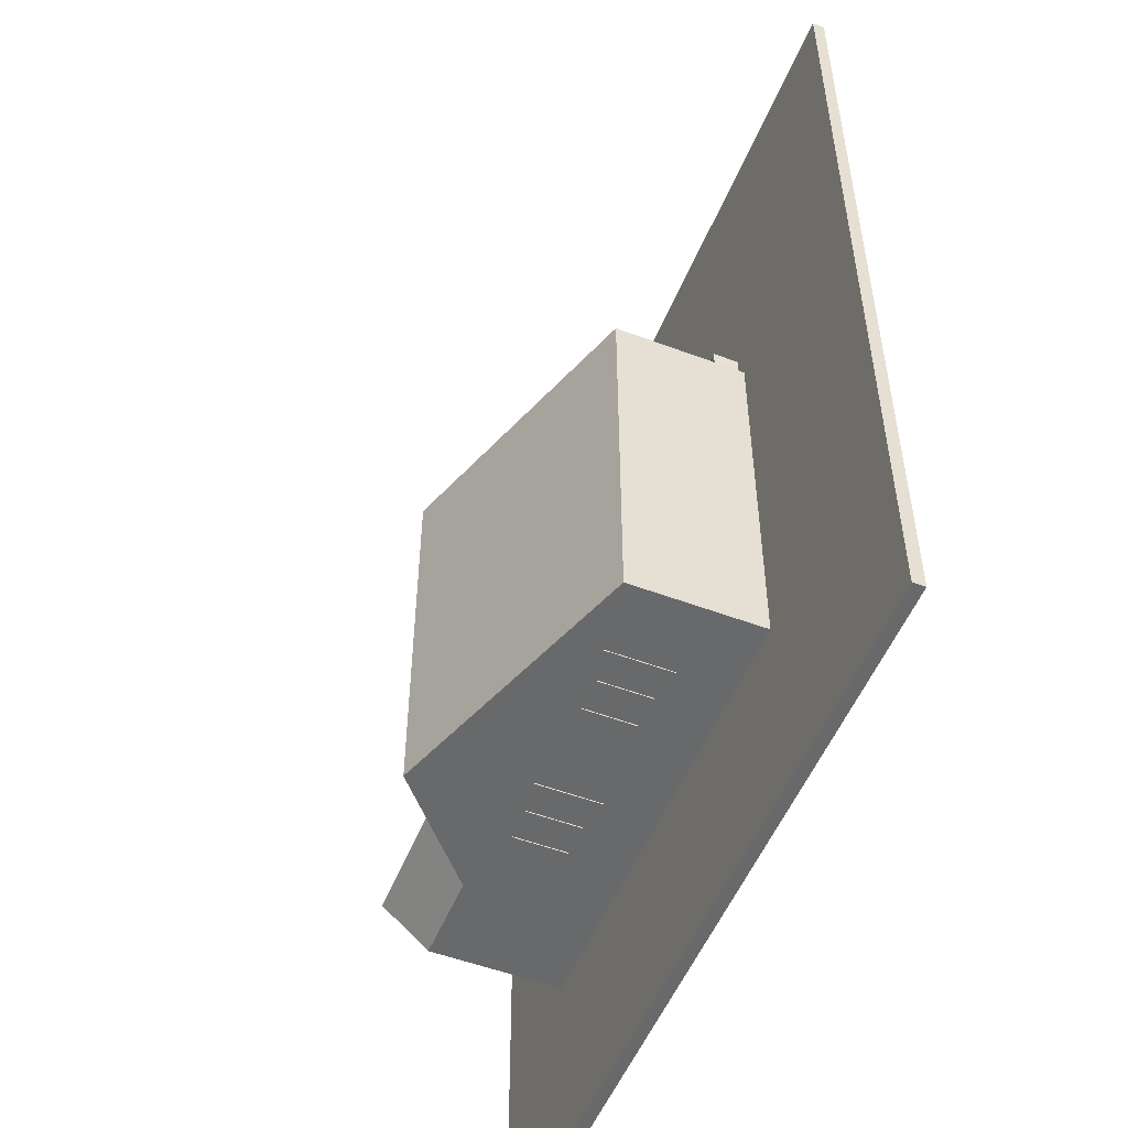
<metadata>
{"format":"obj","ext":"obj","renderer":"f3d","projection":"perspective","resolution":1024,"background":"white","views":[{"elev":-52.6,"azim":-112.0,"up":"+Z"}]}
</metadata>
<code>
g Mesh1 okno1 Model
v 2.845 0.9 1.232
v 2.845 1 1.132
v 2.845 2 1.232
f 1 2 3
v 2.845 0.9 0.03161
f 2 1 4
v 2.825 0.9 1.232
v 2.825 0.9 0.03161
f 5 6 4 1
v 2.825 2 0.03161
v 2.845 2 0.03161
f 6 7 8 4
v 2.825 2 1.232
f 7 9 3 8
f 9 5 1 3
v 2.845 1.9 1.132
f 3 10 8
f 10 3 2
v 2.825 1 1.132
v 2.825 1.9 1.132
f 11 12 10 2
v 2.825 1 0.6816
v 2.825 1.9 0.6816
f 11 13 14 12
v 2.845 1 0.6816
f 13 11 2 15
f 2 4 15
v 2.845 1 0.5816
f 15 4 16
v 2.845 1 0.1316
f 16 4 17
f 8 17 4
v 2.845 1.9 0.1316
f 8 18 17
v 2.845 1.9 0.5816
f 8 19 18
v 2.845 1.9 0.6816
f 8 20 19
f 8 10 20
f 12 14 20 10
f 14 13 15 20
f 15 16 20
f 19 20 16
v 2.825 1 0.5816
v 2.825 1.9 0.5816
f 21 22 19 16
v 2.825 1.9 0.1316
v 2.825 1 0.1316
f 23 22 21 24
f 22 23 18 19
f 23 24 17 18
f 24 21 16 17
g Mesh2 okno2 Model
v 0.3141 0.9052 3.75
v 0.4141 1.005 3.75
v 0.3141 2.005 3.75
f 25 26 27
v 1.514 0.9052 3.75
f 26 25 28
v 0.3141 0.9052 3.73
v 1.514 0.9052 3.73
f 29 30 28 25
v 1.514 2.005 3.73
v 1.514 2.005 3.75
f 30 31 32 28
v 0.3141 2.005 3.73
f 31 33 27 32
f 33 29 25 27
v 0.4141 1.905 3.75
f 27 34 32
f 34 27 26
v 0.4141 1.005 3.73
v 0.4141 1.905 3.73
f 35 36 34 26
v 0.8641 1.005 3.73
v 0.8641 1.905 3.73
f 35 37 38 36
v 0.8641 1.005 3.75
f 37 35 26 39
f 26 28 39
v 0.9641 1.005 3.75
f 39 28 40
v 1.414 1.005 3.75
f 40 28 41
f 32 41 28
v 1.414 1.905 3.75
f 32 42 41
v 0.9641 1.905 3.75
f 32 43 42
v 0.8641 1.905 3.75
f 32 44 43
f 32 34 44
f 36 38 44 34
f 38 37 39 44
f 39 40 44
f 43 44 40
v 0.9641 1.005 3.73
v 0.9641 1.905 3.73
f 45 46 43 40
v 1.414 1.905 3.73
v 1.414 1.005 3.73
f 47 46 45 48
f 46 47 42 43
f 47 48 41 42
f 48 45 40 41
g Mesh3 okno3 Model
v -2.035 0.9103 3.75
v -1.935 1.01 3.75
v -2.035 2.01 3.75
f 49 50 51
v -0.835 0.9103 3.75
f 50 49 52
v -2.035 0.9103 3.73
v -0.835 0.9103 3.73
f 53 54 52 49
v -0.835 2.01 3.73
v -0.835 2.01 3.75
f 54 55 56 52
v -2.035 2.01 3.73
f 55 57 51 56
f 57 53 49 51
v -1.935 1.91 3.75
f 51 58 56
f 58 51 50
v -1.935 1.01 3.73
v -1.935 1.91 3.73
f 59 60 58 50
v -1.485 1.01 3.73
v -1.485 1.91 3.73
f 59 61 62 60
v -1.485 1.01 3.75
f 61 59 50 63
f 50 52 63
v -1.385 1.01 3.75
f 63 52 64
v -0.935 1.01 3.75
f 64 52 65
f 56 65 52
v -0.935 1.91 3.75
f 56 66 65
v -1.385 1.91 3.75
f 56 67 66
v -1.485 1.91 3.75
f 56 68 67
f 56 58 68
f 60 62 68 58
f 62 61 63 68
f 63 64 68
f 67 68 64
v -1.385 1.01 3.73
v -1.385 1.91 3.73
f 69 70 67 64
v -0.935 1.91 3.73
v -0.935 1.01 3.73
f 71 70 69 72
f 70 71 66 67
f 71 72 65 66
f 72 69 64 65
g Mesh4 okno4 Model
v 2.845 0.9093 3.108
v 2.845 1.009 3.008
v 2.845 2.009 3.108
f 73 74 75
v 2.845 0.9093 1.908
f 74 73 76
v 2.825 0.9093 3.108
v 2.825 0.9093 1.908
f 77 78 76 73
v 2.825 2.009 1.908
v 2.845 2.009 1.908
f 78 79 80 76
v 2.825 2.009 3.108
f 79 81 75 80
f 81 77 73 75
v 2.845 1.909 3.008
f 75 82 80
f 82 75 74
v 2.825 1.009 3.008
v 2.825 1.909 3.008
f 83 84 82 74
v 2.825 1.009 2.558
v 2.825 1.909 2.558
f 83 85 86 84
v 2.845 1.009 2.558
f 85 83 74 87
f 74 76 87
v 2.845 1.009 2.458
f 87 76 88
v 2.845 1.009 2.008
f 88 76 89
f 80 89 76
v 2.845 1.909 2.008
f 80 90 89
v 2.845 1.909 2.458
f 80 91 90
v 2.845 1.909 2.558
f 80 92 91
f 80 82 92
f 84 86 92 82
f 86 85 87 92
f 87 88 92
f 91 92 88
v 2.825 1.009 2.458
v 2.825 1.909 2.458
f 93 94 91 88
v 2.825 1.909 2.008
v 2.825 1.009 2.008
f 95 94 93 96
f 94 95 90 91
f 95 96 89 90
f 96 93 88 89
g Mesh5 okno5 Model
v 1.714 0.9444 -2.73
v 1.614 1.044 -2.73
v 1.714 2.044 -2.73
f 97 98 99
v 0.5143 0.9444 -2.73
f 98 97 100
v 1.714 0.9444 -2.71
v 0.5143 0.9444 -2.71
f 101 102 100 97
v 0.5143 2.044 -2.71
v 0.5143 2.044 -2.73
f 102 103 104 100
v 1.714 2.044 -2.71
f 103 105 99 104
f 105 101 97 99
v 1.614 1.944 -2.73
f 99 106 104
f 106 99 98
v 1.614 1.044 -2.71
v 1.614 1.944 -2.71
f 107 108 106 98
v 1.164 1.044 -2.71
v 1.164 1.944 -2.71
f 107 109 110 108
v 1.164 1.044 -2.73
f 109 107 98 111
f 98 100 111
v 1.064 1.044 -2.73
f 111 100 112
v 0.6143 1.044 -2.73
f 112 100 113
f 104 113 100
v 0.6143 1.944 -2.73
f 104 114 113
v 1.064 1.944 -2.73
f 104 115 114
v 1.164 1.944 -2.73
f 104 116 115
f 104 106 116
f 108 110 116 106
f 110 109 111 116
f 111 112 116
f 115 116 112
v 1.064 1.044 -2.71
v 1.064 1.944 -2.71
f 117 118 115 112
v 0.6143 1.944 -2.71
v 0.6143 1.044 -2.71
f 119 118 117 120
f 118 119 114 115
f 119 120 113 114
f 120 117 112 113
g Mesh6 okno6 Model
v -0.9543 0.9473 -2.73
v -1.054 1.047 -2.73
v -0.9543 2.047 -2.73
f 121 122 123
v -2.154 0.9473 -2.73
f 122 121 124
v -0.9543 0.9473 -2.71
v -2.154 0.9473 -2.71
f 125 126 124 121
v -2.154 2.047 -2.71
v -2.154 2.047 -2.73
f 126 127 128 124
v -0.9543 2.047 -2.71
f 127 129 123 128
f 129 125 121 123
v -1.054 1.947 -2.73
f 123 130 128
f 130 123 122
v -1.054 1.047 -2.71
v -1.054 1.947 -2.71
f 131 132 130 122
v -1.504 1.047 -2.71
v -1.504 1.947 -2.71
f 131 133 134 132
v -1.504 1.047 -2.73
f 133 131 122 135
f 122 124 135
v -1.604 1.047 -2.73
f 135 124 136
v -2.054 1.047 -2.73
f 136 124 137
f 128 137 124
v -2.054 1.947 -2.73
f 128 138 137
v -1.604 1.947 -2.73
f 128 139 138
v -1.504 1.947 -2.73
f 128 140 139
f 128 130 140
f 132 134 140 130
f 134 133 135 140
f 135 136 140
f 139 140 136
v -1.604 1.047 -2.71
v -1.604 1.947 -2.71
f 141 142 139 136
v -2.054 1.947 -2.71
v -2.054 1.047 -2.71
f 143 142 141 144
f 142 143 138 139
f 143 144 137 138
f 144 141 136 137
g Mesh7 small_TREE1_1 small_tree1 Model
v -2.792 0.41 4.083
v -2.812 0.41 4.038
v -2.812 0.82 4.038
v -2.792 0.82 4.083
f 145 146 147 148
v -2.586 0.41 3.967
f 149 146 145
v -2.834 0.41 3.795
f 150 146 149
v -2.862 0.41 4.032
f 150 151 146
v -2.891 0.41 4.073
f 150 152 151
v -3.107 0.41 3.923
f 152 150 153
v -2.834 0.48 3.795
v -3.107 0.48 3.923
f 154 155 153 150
v -2.829 0.48 3.737
f 156 155 154
v -3.155 0.48 3.89
f 157 155 156
v -3.133 0.48 4.224
f 155 157 158
v -3.185 0.48 4.249
f 159 158 157
v -2.89 0.48 4.454
f 158 159 160
v -3.185 0.06 4.249
v -2.89 0.06 4.454
f 161 162 160 159
v -2.564 0.06 4.301
v -2.564 0.48 4.301
f 162 163 164 160
v -2.533 0.06 3.943
v -2.533 0.48 3.943
f 163 165 166 164
v -2.829 0.06 3.737
f 165 167 156 166
v -3.155 0.06 3.89
f 167 168 157 156
f 168 161 159 157
v -2.586 0.48 3.967
f 156 169 166
f 156 154 169
f 169 154 150 149
v -2.611 0.48 4.268
v -2.611 0.41 4.268
f 170 169 149 171
f 170 164 169
v -2.885 0.48 4.397
f 172 164 170
f 172 160 164
f 158 160 172
v -2.885 0.41 4.397
v -3.133 0.41 4.224
f 158 172 173 174
f 172 170 171 173
v -2.871 0.41 4.118
f 175 173 171
f 152 173 175
f 153 173 152
f 173 153 174
f 155 158 174 153
v -2.871 0.82 4.118
v -2.891 0.82 4.073
f 152 175 176 177
v -2.821 0.41 4.124
v -2.821 0.82 4.124
f 175 178 179 176
f 175 171 178
f 178 171 145
f 149 145 171
f 178 145 148 179
v -2.862 0.82 4.032
f 147 148 179 176 177 180
v -2.729 0.82 3.832
f 147 181 148
f 180 181 147
f 177 181 180
v -2.928 0.82 3.832
f 181 177 182
v -2.864 0.82 4.334
f 183 182 177
v -3.044 0.82 4.169
f 184 182 183
v -3.064 0.82 3.978
f 184 185 182
v -3.077 0.82 4.139
f 186 185 184
v -3.092 0.82 4.027
f 185 186 187
v -3.077 0.95 4.139
v -3.092 0.95 4.027
f 188 189 187 186
v -3.137 0.95 4.083
f 190 189 188
v -3.091 1.22 4.025
f 189 190 191
v -3.137 1.22 4.083
f 192 191 190
v -3.075 1.22 4.141
f 192 193 191
v -2.996 1.22 4.214
v -3.046 1.22 4.168
v -3.046 1.37 4.168
v -3.075 1.37 4.141
v -3.044 0.91 4.169
v -2.996 0.91 4.214
f 194 195 196 197 193 192 190 188 186 184 198 199
v -2.988 1.22 4.237
v -2.945 1.22 4.354
v -2.906 1.22 4.334
v -2.988 1.22 4.237
f 195 194 200 201 202 203
v -2.945 0.91 4.354
f 204 201 200 194 199
f 202 201 204
v -2.788 1.461 4.334
f 202 204 205
v -2.864 0.91 4.334
f 204 206 205
f 198 206 204 199
f 183 206 198 184
v -2.814 0.82 4.334
v -2.814 0.9 4.334
v -2.768 0.9 4.334
f 207 208 209 205 206 183
v -2.736 0.9 4.254
f 208 207 210
v -2.642 0.82 4.254
f 211 210 207
v -2.604 0.82 4.188
f 211 212 210
v -2.604 0.82 3.978
f 211 213 212
v -2.649 0.82 3.901
f 211 214 213
f 211 181 214
f 211 148 181
f 207 148 211
f 207 179 148
f 183 179 207
f 183 176 179
f 183 177 176
v -2.729 0.93 3.832
v -2.649 0.93 3.901
f 214 181 215 216
v -2.932 1.25 3.832
v -2.788 1.37 3.832
v -2.713 1.37 3.832
v -2.784 1.26 3.832
v -2.689 1.26 3.832
v -2.689 0.93 3.832
v -2.928 0.93 3.832
v -2.979 0.93 3.832
v -2.979 1.25 3.832
f 217 218 219 220 221 222 215 181 182 223 224 225
v -3.019 1.37 3.902
f 218 217 226
v -3.019 1.25 3.902
f 227 226 217
v -3.091 1.37 4.025
v -3.064 0.93 3.978
f 228 226 227 225 224 229 185 187 189 191
f 228 197 196 226
f 197 228 191 193
v -2.774 1.647 4.221
f 230 226 196
f 218 226 230
v -2.736 1.647 4.221
f 218 230 231 219
v -2.83 1.461 4.334
f 231 230 232
f 202 232 230
f 202 205 232
v -2.736 1.29 4.252
f 205 233 232
f 233 205 210
f 209 210 205
f 209 208 210
f 233 210 212
v -2.642 1.37 4.157
f 234 233 212
f 233 234 232
f 231 232 234
f 234 219 231
v -2.6 1.37 4.181
v -2.577 1.37 4.025
v -2.642 1.37 3.914
f 219 234 235 236 237
v -2.604 0.91 4.188
f 235 234 238
f 212 238 234
v -2.604 0.91 3.978
f 212 213 239 238
v -2.642 1.26 3.914
v -2.577 1.27 4.025
v -2.544 1.27 4.083
v -2.544 0.91 4.083
f 213 214 216 222 221 240 237 236 241 242 243 239
f 222 216 215
f 221 220 240
f 220 219 240
f 237 240 219
v -2.6 1.27 4.181
f 235 244 241 236
f 235 238 243 242 244
f 243 238 239
f 242 241 244
f 230 196 202
f 202 196 195 200
f 225 227 217
f 224 223 229
f 182 185 229 223
f 151 152 177 180
f 146 151 180 147
f 166 169 164
g Mesh8 Model
v 2.825 2.248 -0.5894
v 2.19 1.73 -2.033
v 1.954 3.037 -2.033
f 245 246 247
v 2.825 2.248 -2.71
f 248 247 246
v 4.325 3.037 -2.033
v 4.325 2.248 -2.71
f 247 249 250 248
v 4.325 2.248 -0.5894
f 249 247 245 251
v 1.095 3.816 3.73
v 2.825 2.248 3.73
v 1.095 3.816 -2.71
f 252 253 245 247 248 254
v -3.34 2.248 3.73
f 255 253 252
f 255 57 253
f 255 53 57
v -3.34 3.166e-16 3.73
f 256 53 255
f 53 256 29
f 29 256 30
v 2.825 3.166e-16 3.73
f 257 30 256
f 30 257 253
f 257 77 253
v 2.825 3.158e-16 -0.5894
f 77 257 258
v -3.34 3.158e-16 -2.71
v 4.325 1.841e-15 -2.71
v 4.325 1.841e-15 -0.5894
v 4.081 9.97e-16 -0.5894
v 4.081 9.979e-16 -0.5417
v 3.173 4.283e-16 -0.5417
v 3.173 4.273e-16 -0.5894
f 259 260 261 262 263 264 265 258 257 256
f 259 126 260
v -3.34 2.248 -2.71
f 126 259 266
f 255 266 259 256
f 255 252 254 266
f 254 248 266
f 248 129 266
f 250 129 248
f 250 105 129
f 250 101 105
f 260 101 250
f 101 260 102
f 260 126 102
f 125 102 126
f 102 125 103
f 103 125 129
f 103 129 105
f 261 260 250 249 251
v 3.173 1.9 -0.5894
v 4.081 1.9 -0.5894
f 262 261 251 245 258 265 267 268
f 245 7 258
f 245 9 7
f 245 79 9
f 245 81 79
f 253 81 245
f 81 253 77
f 9 79 5
f 78 5 79
f 78 258 5
f 77 258 78
f 5 258 6
f 6 258 7
v 3.173 0.06 -0.5417
v 3.173 0.08 -0.5417
v 3.173 1.9 -0.5417
f 264 269 270 271 267 265
v 4.081 0.06 -0.5417
f 263 272 269 264
v 4.081 1.9 -0.5417
v 4.081 0.08 -0.5417
f 263 262 268 273 274 272
f 271 273 268 267
v 3.259 1.8 -0.5417
f 271 275 273
v 3.259 1.111 -0.5417
f 271 276 275
v 3.259 0.8872 -0.5417
f 271 277 276
v 3.259 0.1 -0.5417
f 271 278 277
f 270 278 271
f 278 270 274
v 3.173 0.08 -0.01171
v 4.081 0.08 -0.01171
f 274 270 279 280
f 269 272 274 270
v 6.533 0.06 -5.874
f 281 269 272
v -1.525 0.06 3.73
f 281 282 269
v -6.877 0.06 -5.874
f 282 281 283
v 6.533 -0.14 -5.874
v -6.877 -0.14 -5.874
f 284 285 283 281
v 6.533 -0.14 9.356
v -6.877 -0.14 9.356
f 285 284 286 287
v 6.533 0.06 9.356
f 286 284 281 288
f 281 272 288
v 4.081 0.06 -0.01171
f 289 288 272
v 3.173 0.06 -0.01171
f 290 288 289
v 2.577 0.06 3.969
f 291 288 290
v 2.546 0.06 4.328
f 292 288 291
v 2.22 0.06 4.481
f 293 288 292
v 1.925 0.06 4.276
f 294 288 293
v 1.69 0.06 4.074
f 295 288 294
v 1.476 0.06 4.38
f 296 288 295
v 1.202 0.06 4.633
f 297 288 296
v 0.8803 0.06 4.823
f 298 288 297
v 0.526 0.06 4.94
f 299 288 298
v 0.1548 0.06 4.98
f 300 288 299
v -0.2164 0.06 4.94
f 301 288 300
v -0.5707 0.06 4.823
f 302 288 301
v -0.8922 0.06 4.633
f 303 288 302
v -6.877 0.06 9.356
f 303 304 288
v -1.166 0.06 4.38
f 305 304 303
v -1.381 0.06 4.074
f 306 304 305
f 304 306 283
f 283 306 282
v 1.835 0.06 3.73
f 307 282 306 305 303 302 301 300 299 298 297 296 295
f 269 282 307
v 1.955 0.06 3.917
f 269 307 308
f 308 307 294
f 295 294 307
v 1.925 0.48 4.276
v 1.955 0.48 3.917
f 308 294 309 310
v 2.22 0.48 4.481
f 294 293 311 309
v 2.546 0.48 4.328
f 293 292 312 311
v 2.577 0.48 3.969
f 292 291 313 312
v 2.281 0.06 3.764
v 2.281 0.48 3.764
f 291 314 315 313
f 269 314 291
f 269 308 314
f 314 308 310 315
v 2.003 0.48 3.95
f 310 316 315
v 1.977 0.48 4.251
f 316 310 317
f 309 317 310
f 317 309 311
v 2.225 0.48 4.424
f 317 311 318
f 318 311 312
v 2.499 0.48 4.295
f 318 312 319
v 2.524 0.48 3.994
f 319 312 320
f 313 320 312
f 315 320 313
v 2.276 0.48 3.821
f 315 321 320
f 315 316 321
v 2.003 0.41 3.95
v 2.276 0.41 3.821
f 321 316 322 323
v 1.977 0.41 4.251
f 316 317 324 322
v 2.225 0.41 4.424
f 317 318 325 324
v 2.499 0.41 4.295
f 318 319 326 325
v 2.524 0.41 3.994
f 319 320 327 326
f 320 321 323 327
v 2.298 0.41 4.064
f 323 328 327
v 2.248 0.41 4.059
f 323 329 328
v 2.219 0.41 4.099
f 323 330 329
f 330 323 322
f 322 325 330
f 325 322 324
v 2.239 0.41 4.145
f 330 325 331
f 331 325 326
v 2.289 0.41 4.15
f 331 326 332
v 2.318 0.41 4.11
f 332 326 333
f 327 333 326
f 327 328 333
v 2.298 0.82 4.064
v 2.318 0.82 4.11
f 333 328 334 335
v 2.248 0.82 4.059
f 328 329 336 334
v 2.219 0.82 4.099
f 329 330 337 336
v 2.239 0.82 4.145
f 330 331 338 337
v 2.289 0.82 4.15
f 331 332 339 338
f 332 333 335 339
f 334 335 339 338 337 336
v 2.381 0.82 3.859
f 334 340 335
f 336 340 334
f 337 340 336
v 2.182 0.82 3.859
f 340 337 341
v 2.246 0.82 4.361
f 342 341 337
v 2.066 0.82 4.196
f 343 341 342
v 2.046 0.82 4.005
f 343 344 341
v 2.033 0.82 4.165
f 345 344 343
v 2.018 0.82 4.054
f 344 345 346
v 2.033 0.95 4.165
v 2.018 0.95 4.054
f 347 348 346 345
v 1.973 0.95 4.11
f 349 348 347
v 2.019 1.22 4.052
f 348 349 350
v 1.973 1.22 4.11
f 351 350 349
v 2.035 1.22 4.167
f 351 352 350
v 2.114 1.22 4.241
v 2.064 1.22 4.194
v 2.064 1.37 4.194
v 2.035 1.37 4.167
v 2.066 0.91 4.196
v 2.114 0.91 4.241
f 353 354 355 356 352 351 349 347 345 343 357 358
v 2.122 1.22 4.263
v 2.165 1.22 4.381
v 2.204 1.22 4.361
v 2.122 1.22 4.263
f 354 353 359 360 361 362
v 2.165 0.91 4.381
f 363 360 359 353 358
f 361 360 363
v 2.322 1.461 4.361
f 361 363 364
v 2.246 0.91 4.361
f 363 365 364
f 357 365 363 358
f 342 365 357 343
v 2.296 0.82 4.361
v 2.296 0.9 4.361
v 2.342 0.9 4.361
f 366 367 368 364 365 342
v 2.374 0.9 4.28
f 367 366 369
v 2.468 0.82 4.28
f 370 369 366
v 2.506 0.82 4.215
f 370 371 369
v 2.506 0.82 4.005
f 370 372 371
v 2.461 0.82 3.928
f 370 373 372
f 370 340 373
f 370 335 340
f 366 335 370
f 366 339 335
f 342 339 366
f 342 338 339
f 342 337 338
v 2.381 0.93 3.859
v 2.461 0.93 3.928
f 373 340 374 375
v 2.178 1.25 3.859
v 2.322 1.37 3.859
v 2.397 1.37 3.859
v 2.326 1.26 3.859
v 2.421 1.26 3.859
v 2.421 0.93 3.859
v 2.182 0.93 3.859
v 2.131 0.93 3.859
v 2.131 1.25 3.859
f 376 377 378 379 380 381 374 340 341 382 383 384
v 2.091 1.37 3.929
f 377 376 385
v 2.091 1.25 3.929
f 386 385 376
v 2.019 1.37 4.052
v 2.046 0.93 4.005
f 387 385 386 384 383 388 344 346 348 350
f 387 356 355 385
f 356 387 350 352
v 2.336 1.647 4.248
f 389 385 355
f 377 385 389
v 2.374 1.647 4.248
f 377 389 390 378
v 2.28 1.461 4.361
f 390 389 391
f 361 391 389
f 361 364 391
v 2.374 1.29 4.279
f 364 392 391
f 392 364 369
f 368 369 364
f 368 367 369
f 392 369 371
v 2.468 1.37 4.184
f 393 392 371
f 392 393 391
f 390 391 393
f 393 378 390
v 2.51 1.37 4.207
v 2.533 1.37 4.052
v 2.468 1.37 3.941
f 378 393 394 395 396
v 2.506 0.91 4.215
f 394 393 397
f 371 397 393
v 2.506 0.91 4.005
f 371 372 398 397
v 2.468 1.26 3.941
v 2.533 1.27 4.052
v 2.566 1.27 4.11
v 2.566 0.91 4.11
f 372 373 375 381 380 399 396 395 400 401 402 398
f 381 375 374
f 380 379 399
f 379 378 399
f 396 399 378
v 2.51 1.27 4.207
f 394 403 400 395
f 394 397 402 401 403
f 402 397 398
f 401 400 403
f 389 355 361
f 361 355 354 359
f 384 386 376
f 383 382 388
f 341 344 388 382
f 269 291 290
f 269 290 279 270
f 290 289 280 279
f 289 272 274 280
f 285 287 304 283
f 287 286 288 304
v 3.995 0.1 -0.5417
f 278 274 404
f 273 404 274
v 3.995 0.8872 -0.5417
f 404 273 405
v 3.995 1.111 -0.5417
f 405 273 406
v 3.995 1.8 -0.5417
f 406 273 407
v 3.67 1.8 -0.5417
f 407 273 408
v 3.584 1.8 -0.5417
f 408 273 409
f 409 273 275
v 3.259 1.8 -0.5894
v 3.584 1.8 -0.5894
f 410 411 409 275
v 3.259 1.111 -0.5894
v 3.584 1.111 -0.5894
f 412 413 411 410
v 3.584 1.111 -0.5417
f 276 414 413 412
v 3.67 1.111 -0.5417
f 276 415 414
f 276 406 415
v 3.93 1.052 -0.5417
f 276 416 406
v 3.917 1.049 -0.5417
f 276 417 416
v 3.904 1.043 -0.5417
f 276 418 417
v 3.894 1.034 -0.5417
f 276 419 418
v 3.885 1.022 -0.5417
f 276 420 419
v 3.88 1.007 -0.5417
f 276 421 420
v 3.878 0.9915 -0.5417
f 276 422 421
v 3.88 0.976 -0.5417
f 276 423 422
v 3.885 0.9615 -0.5417
f 276 424 423
v 3.894 0.9491 -0.5417
f 276 425 424
v 3.904 0.9396 -0.5417
f 276 426 425
v 3.917 0.9336 -0.5417
f 276 427 426
f 277 427 276
v 3.93 0.9315 -0.5417
f 427 277 428
v 3.584 0.8872 -0.5417
f 429 428 277
v 3.67 0.8872 -0.5417
f 430 428 429
v 3.943 0.9336 -0.5417
f 430 431 428
f 405 431 430
v 3.956 0.9396 -0.5417
f 431 405 432
v 3.967 0.9491 -0.5417
f 432 405 433
v 3.975 0.9615 -0.5417
f 433 405 434
v 3.98 0.976 -0.5417
f 434 405 435
f 435 405 406
v 3.982 0.9915 -0.5417
f 435 406 436
v 3.98 1.007 -0.5417
f 436 406 437
v 3.975 1.022 -0.5417
f 437 406 438
v 3.967 1.034 -0.5417
f 438 406 439
v 3.956 1.043 -0.5417
f 439 406 440
v 3.943 1.049 -0.5417
f 440 406 441
f 441 406 416
v 3.93 1.052 -0.5179
v 3.943 1.049 -0.5179
f 442 443 441 416
v 3.98 0.976 -0.5179
v 3.982 0.9915 -0.5179
v 3.98 1.007 -0.5179
v 3.975 1.022 -0.5179
v 3.967 1.034 -0.5179
v 3.956 1.043 -0.5179
v 3.917 1.049 -0.5179
v 3.904 1.043 -0.5179
v 3.894 1.034 -0.5179
v 3.885 1.022 -0.5179
v 3.88 1.007 -0.5179
v 3.878 0.9915 -0.5179
v 3.88 0.976 -0.5179
v 3.885 0.9615 -0.5179
v 3.894 0.9491 -0.5179
v 3.904 0.9396 -0.5179
v 3.917 0.9336 -0.5179
v 3.93 0.9315 -0.5179
v 3.943 0.9336 -0.5179
v 3.956 0.9396 -0.5179
v 3.967 0.9491 -0.5179
v 3.975 0.9615 -0.5179
f 444 445 446 447 448 449 443 442 450 451 452 453 454 455 456 457 458 459 460 461 462 463 464 465
f 444 435 436 445
f 465 434 435 444
f 464 433 434 465
f 432 433 464 463
f 431 432 463 462
f 428 431 462 461
f 427 428 461 460
f 426 427 460 459
f 425 426 459 458
f 457 424 425 458
f 456 423 424 457
f 455 422 423 456
f 454 421 422 455
f 453 420 421 454
f 452 419 420 453
f 452 451 418 419
f 451 450 417 418
f 450 442 416 417
f 445 436 437 446
f 446 437 438 447
f 447 438 439 448
f 449 448 439 440
f 443 449 440 441
v 3.67 0.8872 -0.5894
v 3.995 0.8872 -0.5894
f 466 467 405 430
v 3.67 0.1 -0.5894
v 3.995 0.1 -0.5894
f 467 466 468 469
v 3.67 0.1 -0.5417
f 470 468 466 430
f 470 404 469 468
f 278 404 470
v 3.584 0.1 -0.5417
f 471 278 470
v 3.584 0.1 -0.5894
v 3.259 0.1 -0.5894
f 278 471 472 473
v 3.584 0.8872 -0.5894
f 429 474 472 471
v 3.259 0.8872 -0.5894
f 475 474 429 277
f 473 472 474 475
f 278 473 475 277
f 471 430 429
f 430 471 470
f 405 467 469 404
v 3.995 1.111 -0.5894
v 3.67 1.111 -0.5894
f 415 406 476 477
v 3.995 1.8 -0.5894
f 407 478 476 406
v 3.67 1.8 -0.5894
f 479 478 407 408
f 478 479 477 476
f 415 477 479 408
f 408 414 415
f 414 408 409
f 409 411 413 414
f 276 412 410 275
f 127 266 129
f 126 266 127
f 30 253 31
f 31 253 33
f 33 253 55
f 55 253 57
f 54 33 55
f 33 54 29
f 53 29 54

</code>
